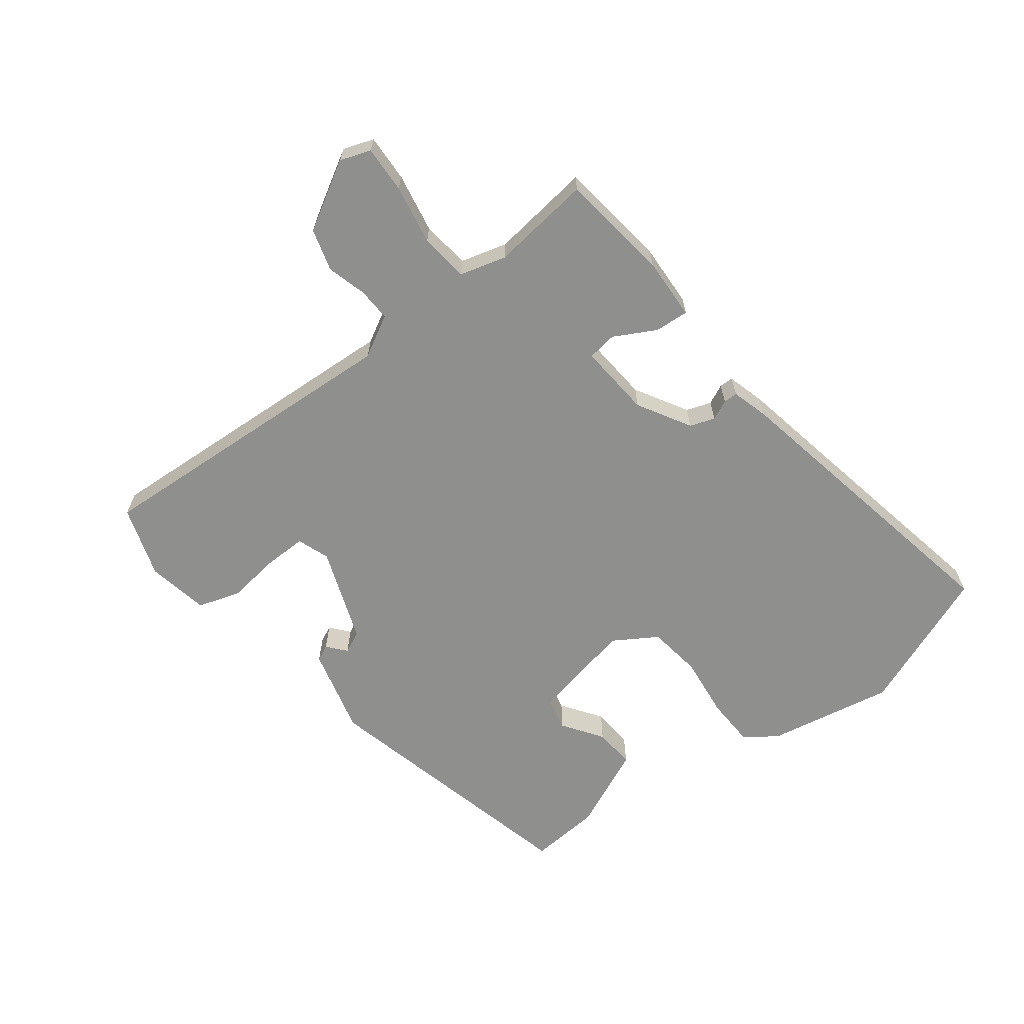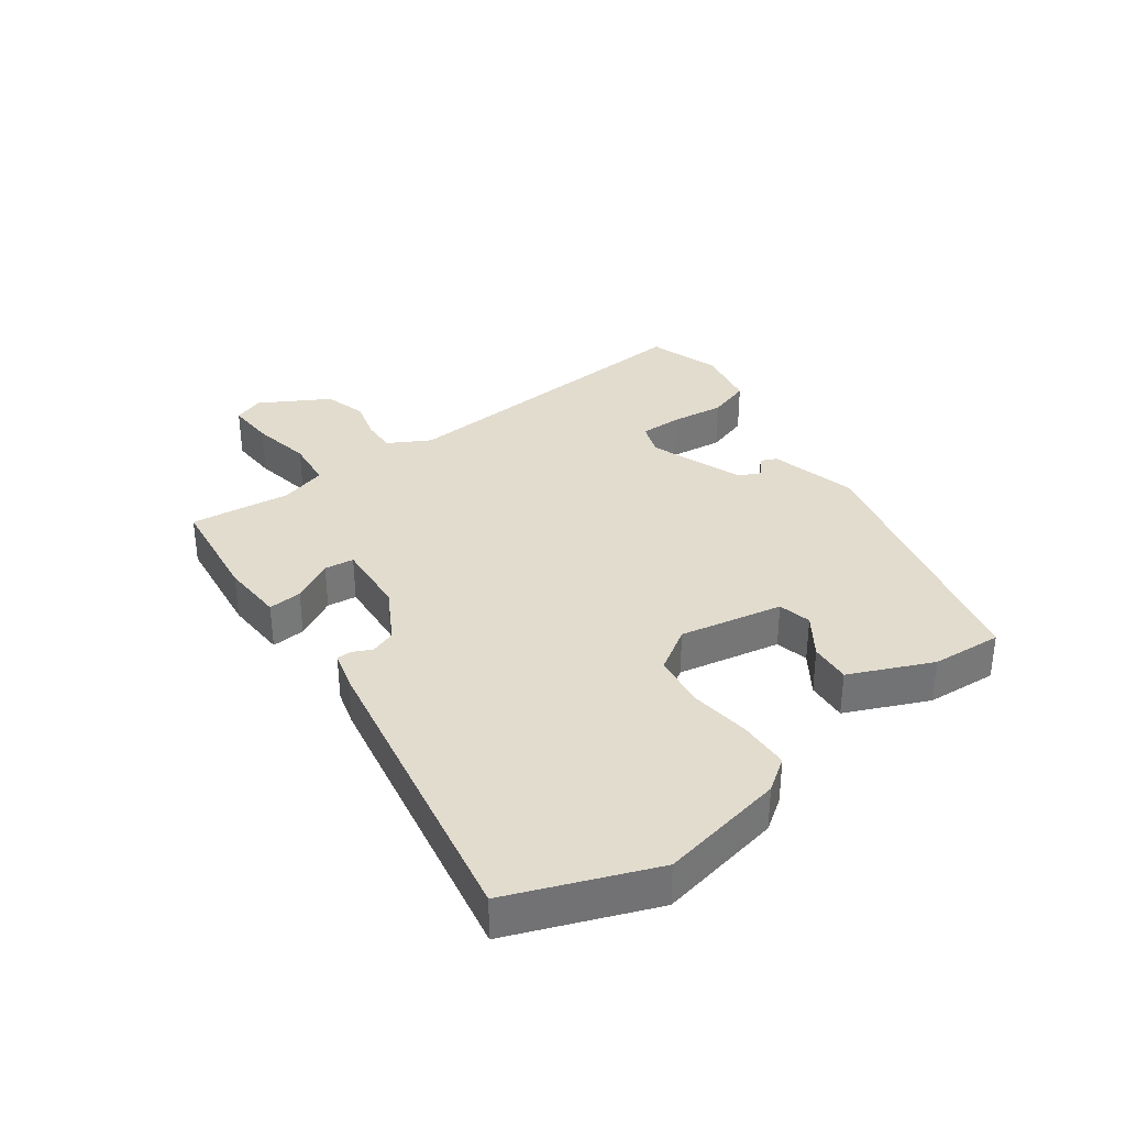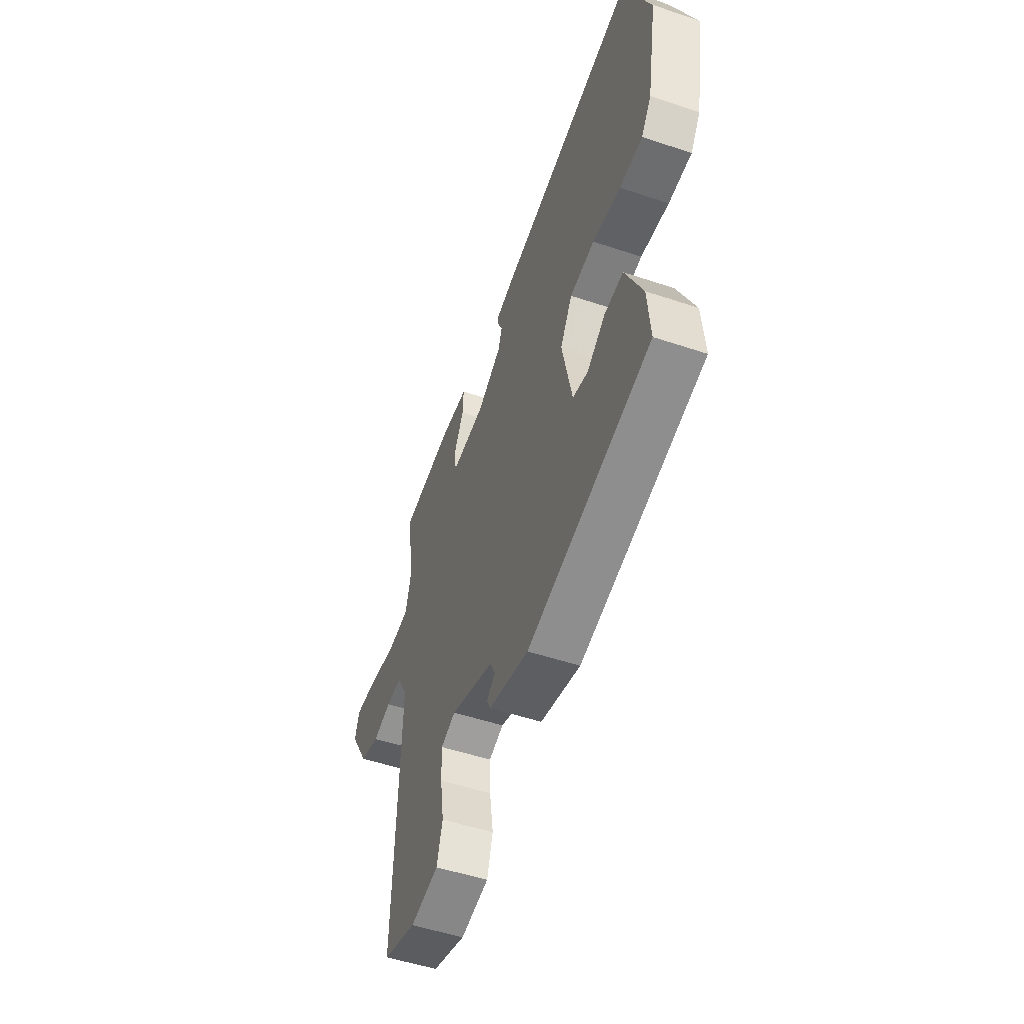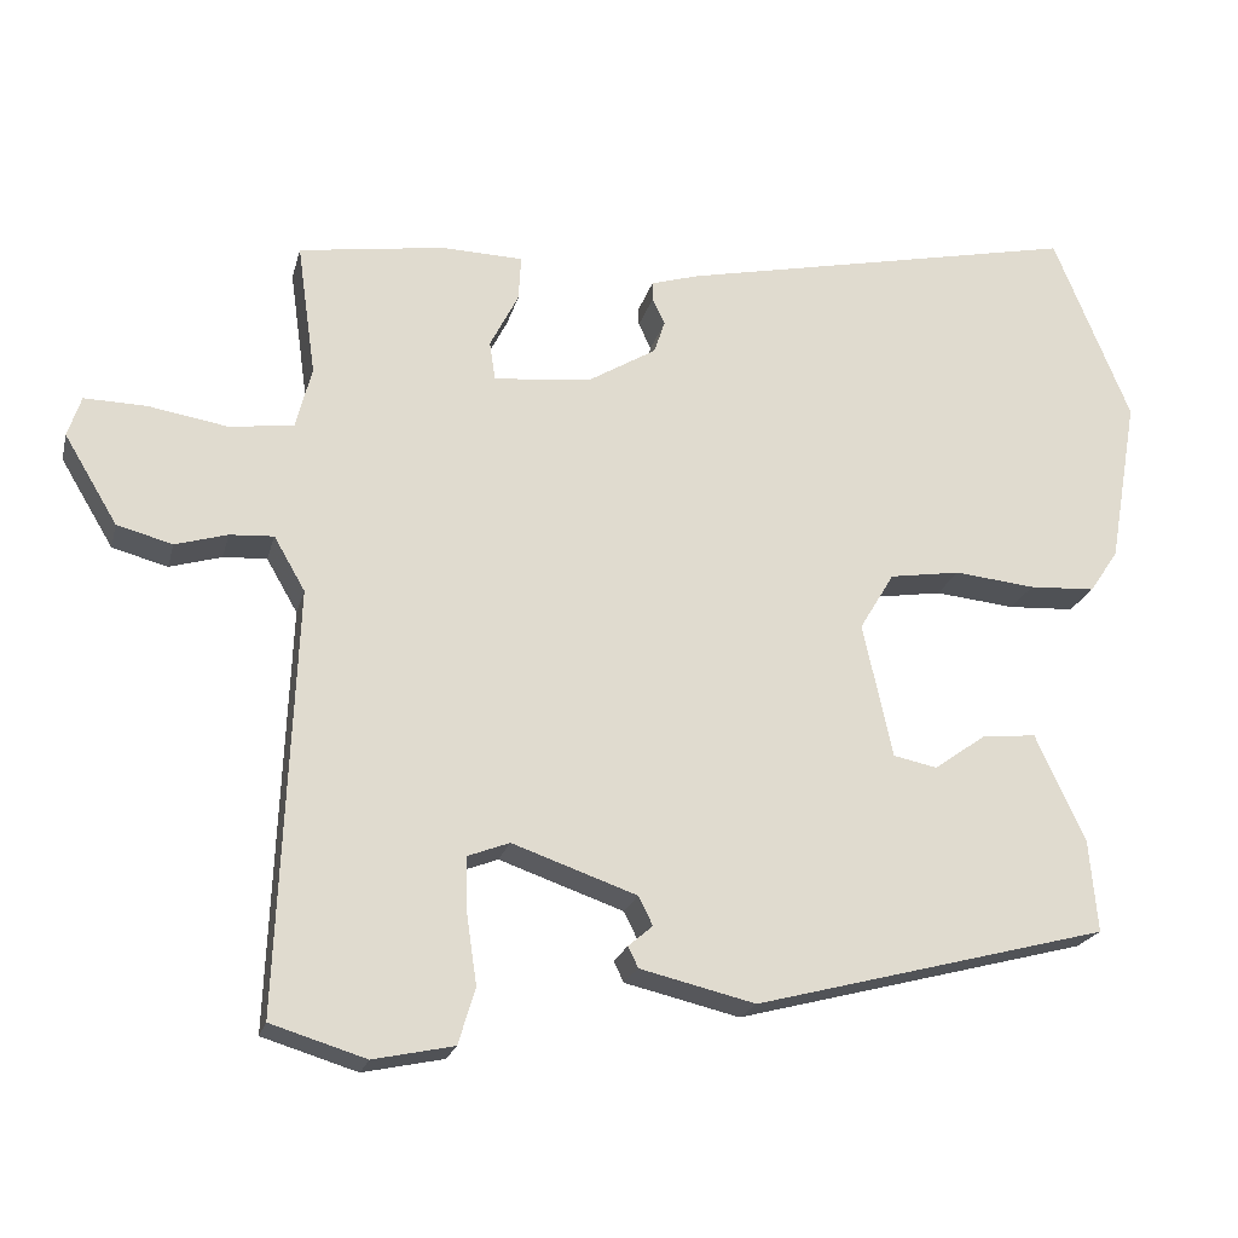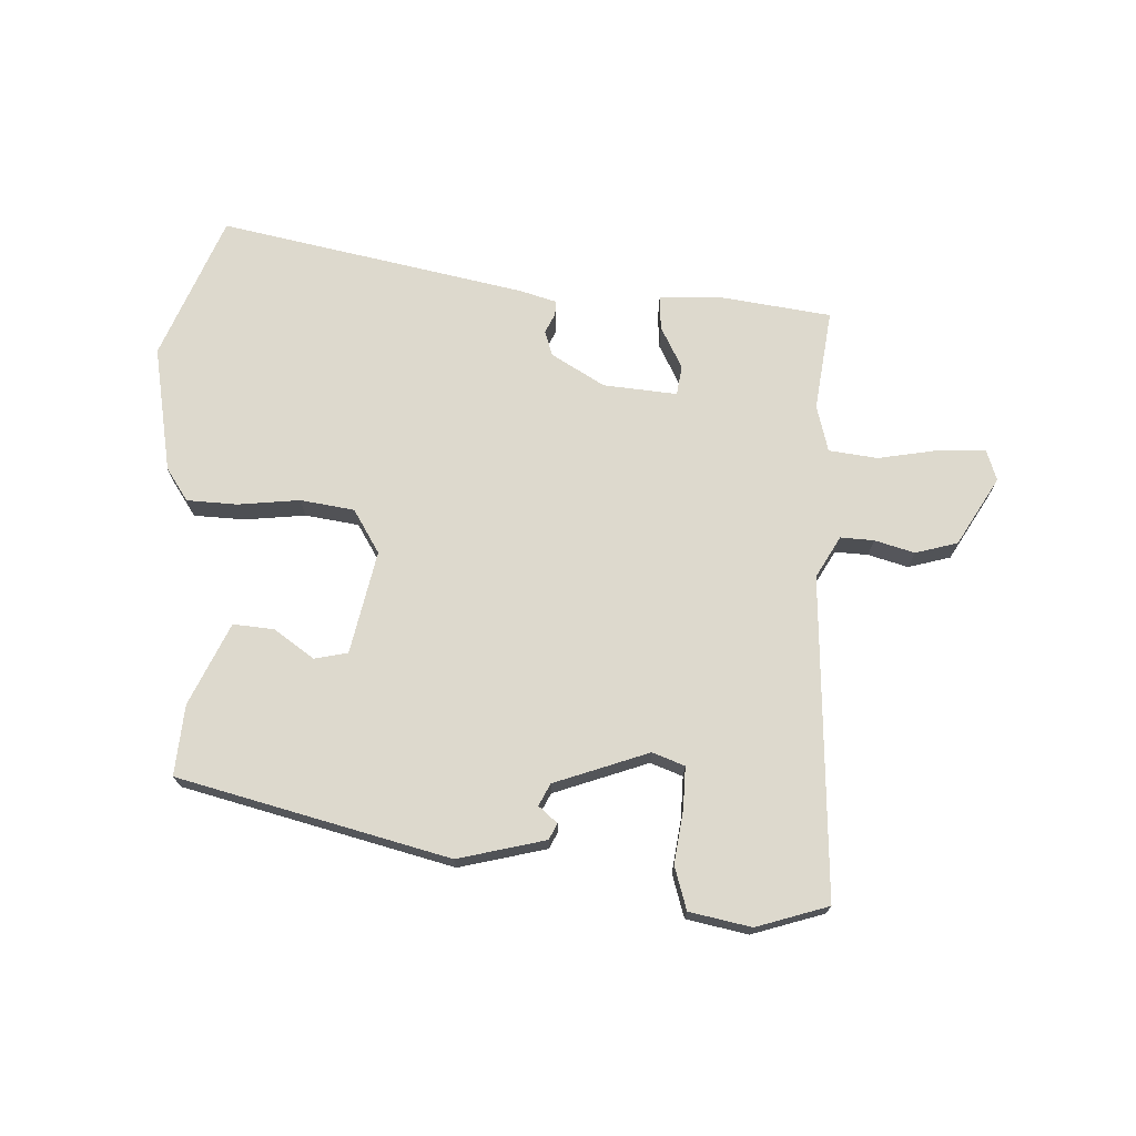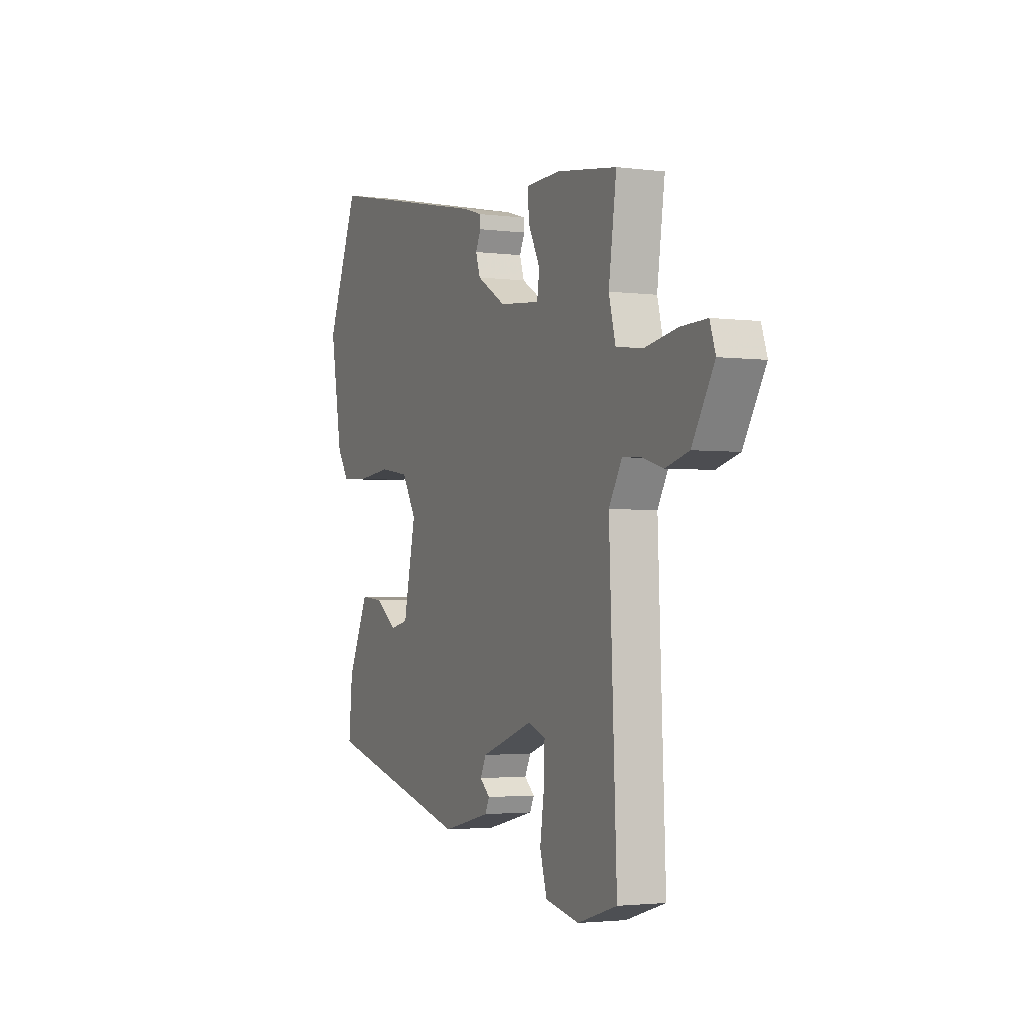
<metadata>
{"format":"obj","ext":"obj","renderer":"f3d","projection":"perspective","resolution":1024,"background":"white","views":[{"elev":-65.1,"azim":-53.5,"up":"+Y"},{"elev":34.7,"azim":52.7,"up":"+Y"},{"elev":-51.0,"azim":69.9,"up":"+Z"},{"elev":-20.9,"azim":-13.5,"up":"+Z"},{"elev":71.9,"azim":-178.1,"up":"+Y"},{"elev":-2.6,"azim":-114.3,"up":"+Z"}]}
</metadata>
<code>
v 0.476 0.07 0.559
v 0.567 0.07 0.337
v 0.533 0.07 0.14
v 0.499 0.07 0.089
v 0.42 0.07 0.085
v 0.324 0.07 0.095
v 0.24 0.07 0.082
v 0.199 0.07 0.014
v 0.234 0.07 -0.146
v 0.286 0.07 -0.157
v 0.348 0.07 -0.113
v 0.412 0.07 -0.107
v 0.471 0.07 -0.234
v 0.481 0.07 -0.344
v 0.06 0.07 -0.453
v -0.077 0.07 -0.42
v -0.089 0.07 -0.395
v -0.06 0.07 -0.37
v -0.077 0.07 -0.336
v -0.225 0.07 -0.284
v -0.275 0.07 -0.303
v -0.273 0.07 -0.369
v -0.261 0.07 -0.451
v -0.281 0.07 -0.518
v -0.377 0.07 -0.538
v -0.49 0.07 -0.503
v -0.469 0.07 -0.002
v -0.506 0.07 0.062
v -0.558 0.07 0.059
v -0.62 0.07 0.041
v -0.686 0.07 0.059
v -0.749 0.07 0.164
v -0.733 0.07 0.212
v -0.659 0.07 0.21
v -0.565 0.07 0.194
v -0.489 0.07 0.204
v -0.47 0.07 0.277
v -0.492 0.07 0.434
v -0.32 0.07 0.459
v -0.222 0.07 0.456
v -0.225 0.07 0.403
v -0.259 0.07 0.337
v -0.252 0.07 0.291
v -0.137 0.07 0.302
v -0.055 0.07 0.351
v -0.042 0.07 0.39
v -0.057 0.07 0.421
v -0.057 0.07 0.443
v 0 0.07 0.46
v 0.476 0 0.559
v 0.567 0 0.337
v 0.533 0 0.14
v 0.499 0 0.089
v 0.42 0 0.085
v 0.324 0 0.095
v 0.24 0 0.082
v 0.199 0 0.014
v 0.234 0 -0.146
v 0.286 0 -0.157
v 0.348 0 -0.113
v 0.412 0 -0.107
v 0.471 0 -0.234
v 0.481 0 -0.344
v 0.06 0 -0.453
v -0.077 0 -0.42
v -0.089 0 -0.395
v -0.06 0 -0.37
v -0.077 0 -0.336
v -0.225 0 -0.284
v -0.275 0 -0.303
v -0.273 0 -0.369
v -0.261 0 -0.451
v -0.281 0 -0.518
v -0.377 0 -0.538
v -0.49 0 -0.503
v -0.469 0 -0.002
v -0.506 0 0.062
v -0.558 0 0.059
v -0.62 0 0.041
v -0.686 0 0.059
v -0.749 0 0.164
v -0.733 0 0.212
v -0.659 0 0.21
v -0.565 0 0.194
v -0.489 0 0.204
v -0.47 0 0.277
v -0.492 0 0.434
v -0.32 0 0.459
v -0.222 0 0.456
v -0.225 0 0.403
v -0.259 0 0.337
v -0.252 0 0.291
v -0.137 0 0.302
v -0.055 0 0.351
v -0.042 0 0.39
v -0.057 0 0.421
v -0.057 0 0.443
v 0 0 0.46
f 46 47 48 49
f 45 46 49 1
f 44 45 1 2
f 43 44 2 3
f 39 40 41 42
f 37 38 39 42
f 36 37 42 43
f 32 33 34 35
f 32 35 36
f 29 30 31 32
f 28 29 32 36
f 27 28 36 43
f 22 23 24 25
f 21 22 25 26
f 15 16 17 18
f 15 18 19
f 14 15 19
f 13 14 19 20
f 10 11 12 13
f 9 10 13 20
f 3 4 5 6
f 3 6 7
f 43 3 7
f 21 26 27 43
f 20 21 43 7
f 8 9 20
f 7 8 20
f 98 97 96 95
f 50 98 95 94
f 51 50 94 93
f 52 51 93 92
f 91 90 89 88
f 91 88 87 86
f 92 91 86 85
f 84 83 82 81
f 85 84 81
f 81 80 79 78
f 85 81 78 77
f 92 85 77 76
f 74 73 72 71
f 75 74 71 70
f 67 66 65 64
f 68 67 64
f 68 64 63
f 69 68 63 62
f 62 61 60 59
f 69 62 59 58
f 55 54 53 52
f 56 55 52
f 56 52 92
f 92 76 75 70
f 56 92 70 69
f 69 58 57
f 69 57 56
f 1 50 51 2
f 2 51 52 3
f 3 52 53 4
f 4 53 54 5
f 5 54 55 6
f 6 55 56 7
f 7 56 57 8
f 8 57 58 9
f 9 58 59 10
f 10 59 60 11
f 11 60 61 12
f 12 61 62 13
f 13 62 63 14
f 14 63 64 15
f 15 64 65 16
f 16 65 66 17
f 17 66 67 18
f 18 67 68 19
f 19 68 69 20
f 20 69 70 21
f 21 70 71 22
f 22 71 72 23
f 23 72 73 24
f 24 73 74 25
f 25 74 75 26
f 26 75 76 27
f 27 76 77 28
f 28 77 78 29
f 29 78 79 30
f 30 79 80 31
f 31 80 81 32
f 32 81 82 33
f 33 82 83 34
f 34 83 84 35
f 35 84 85 36
f 36 85 86 37
f 37 86 87 38
f 38 87 88 39
f 39 88 89 40
f 40 89 90 41
f 41 90 91 42
f 42 91 92 43
f 43 92 93 44
f 44 93 94 45
f 45 94 95 46
f 46 95 96 47
f 47 96 97 48
f 48 97 98 49
f 49 98 50 1

</code>
